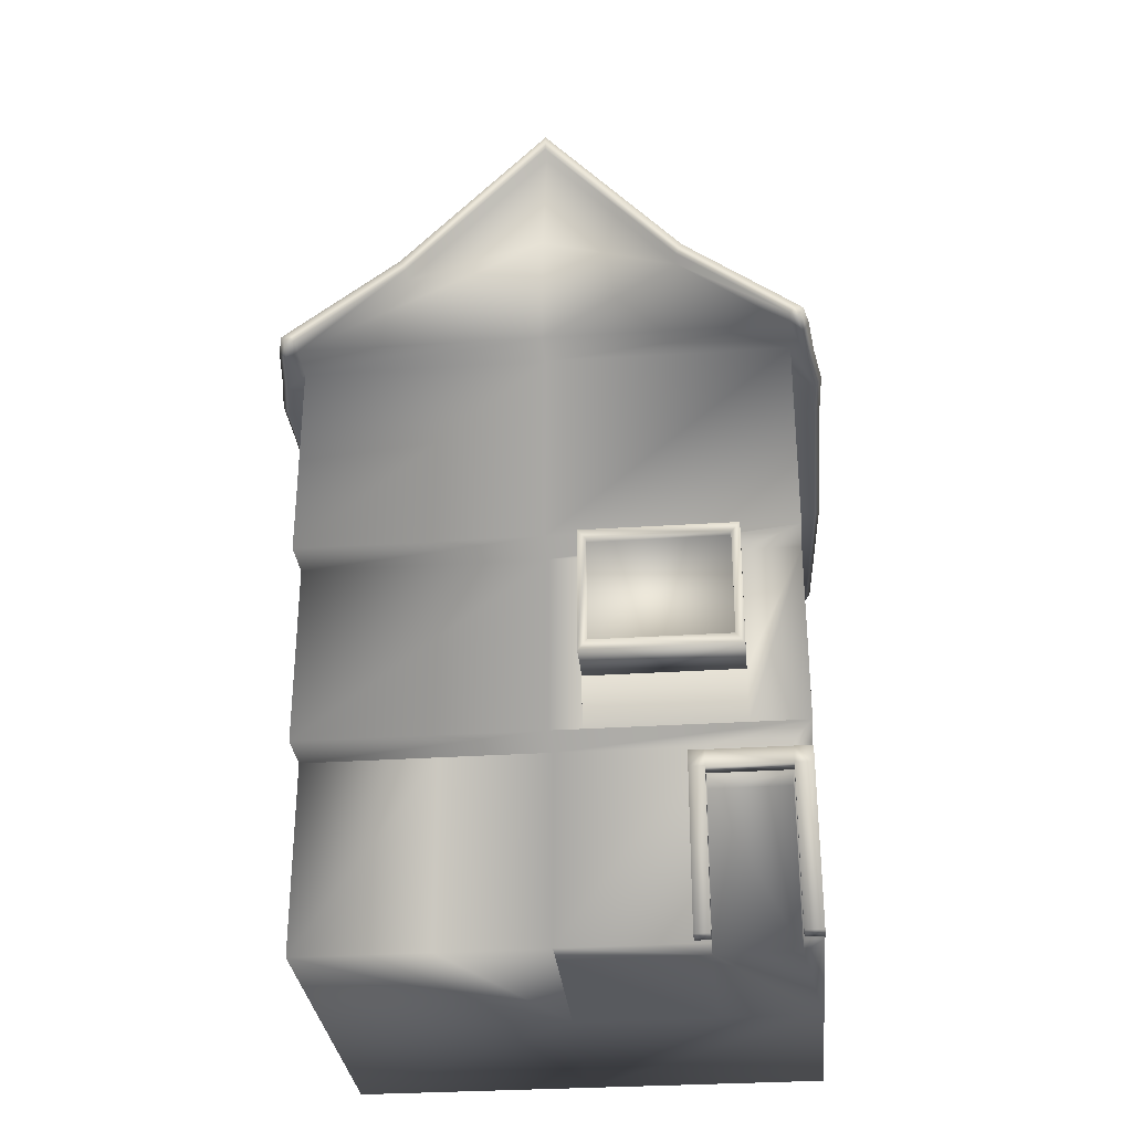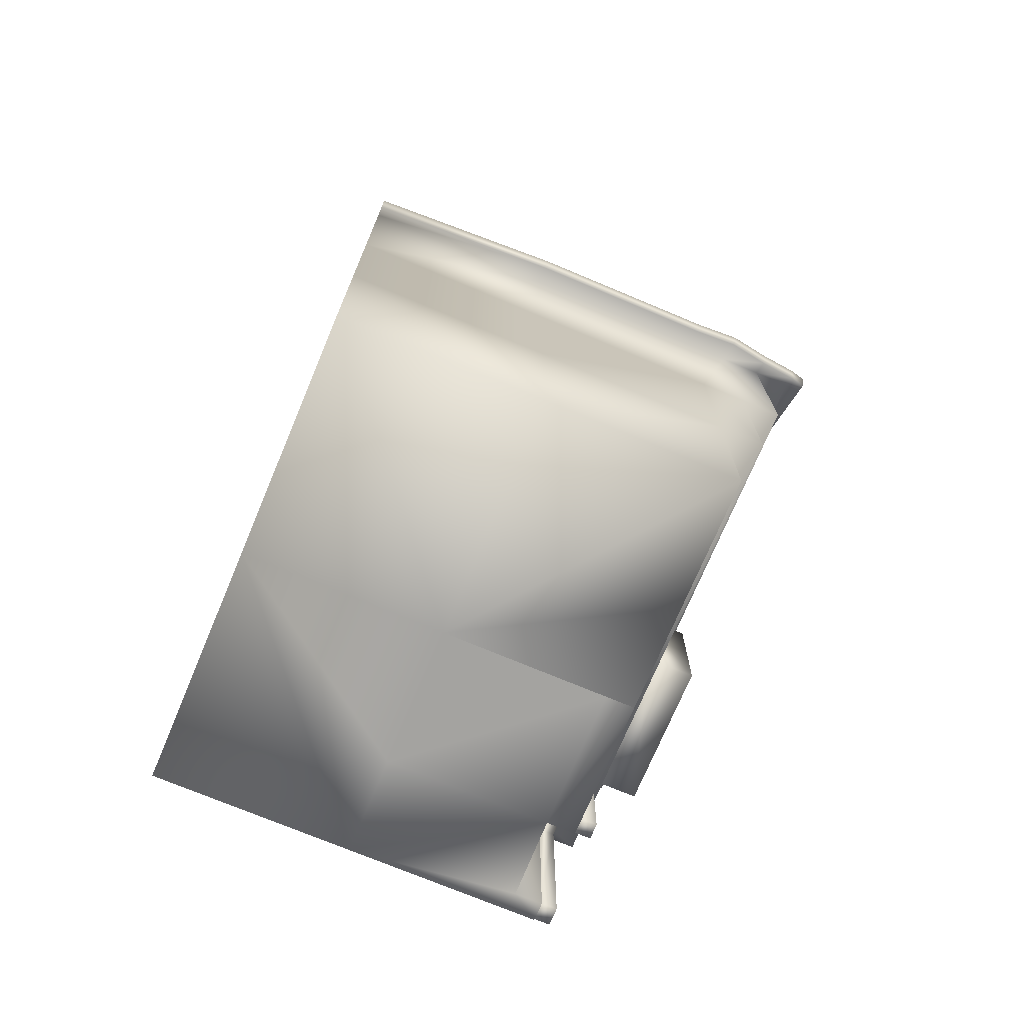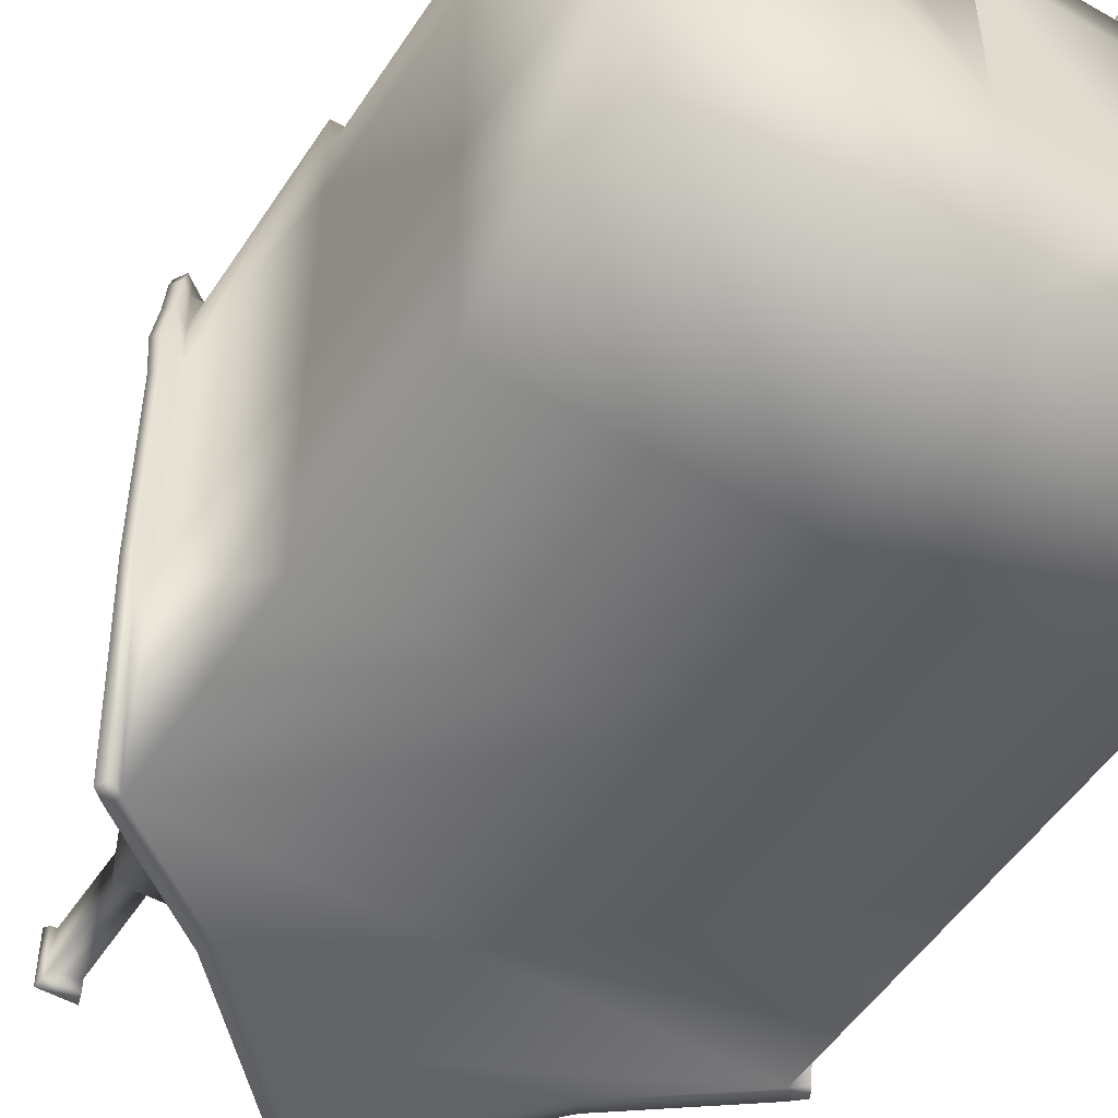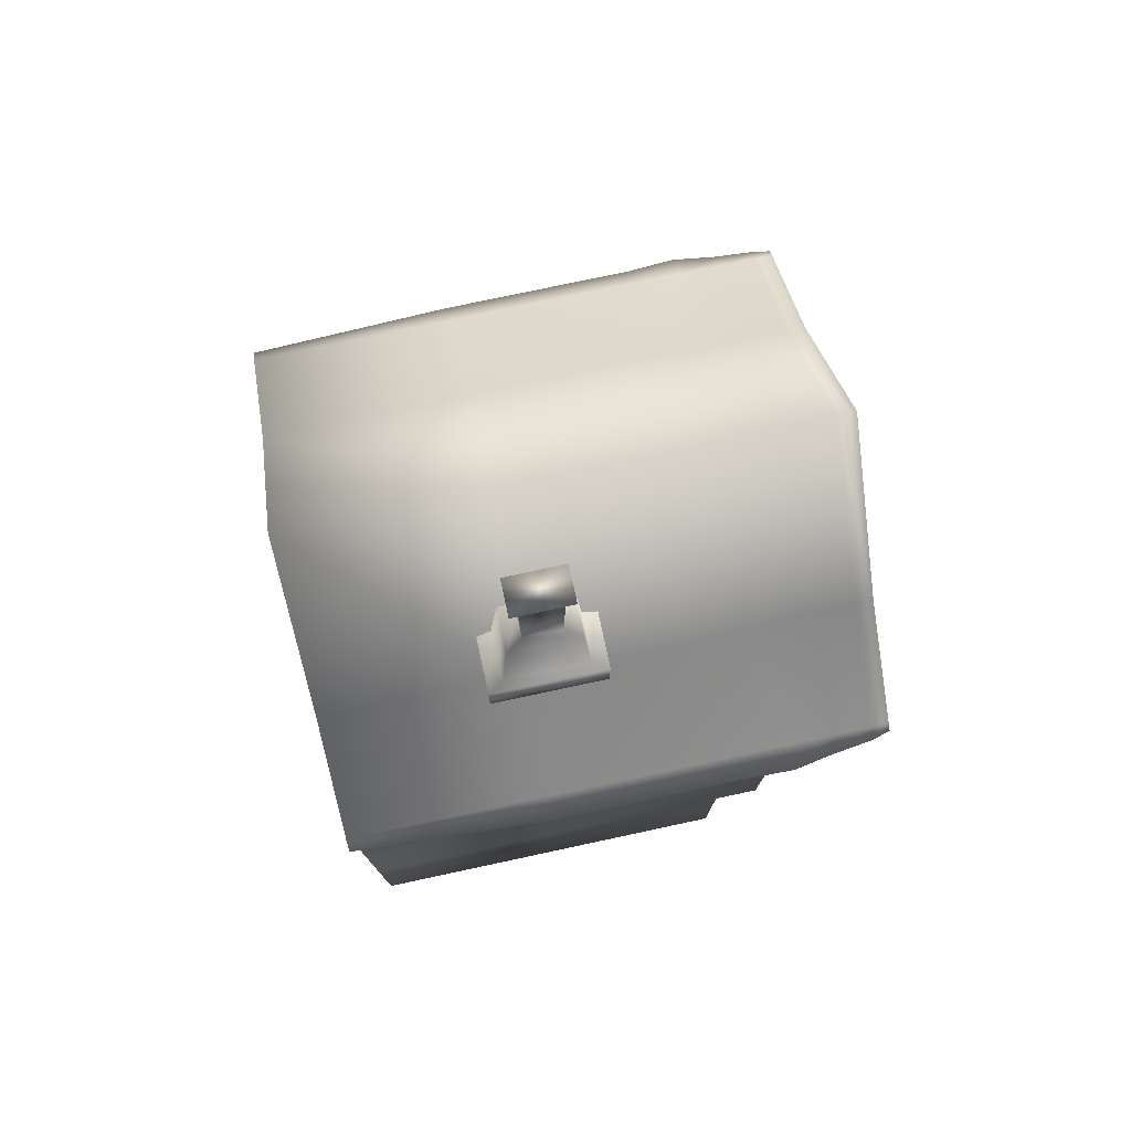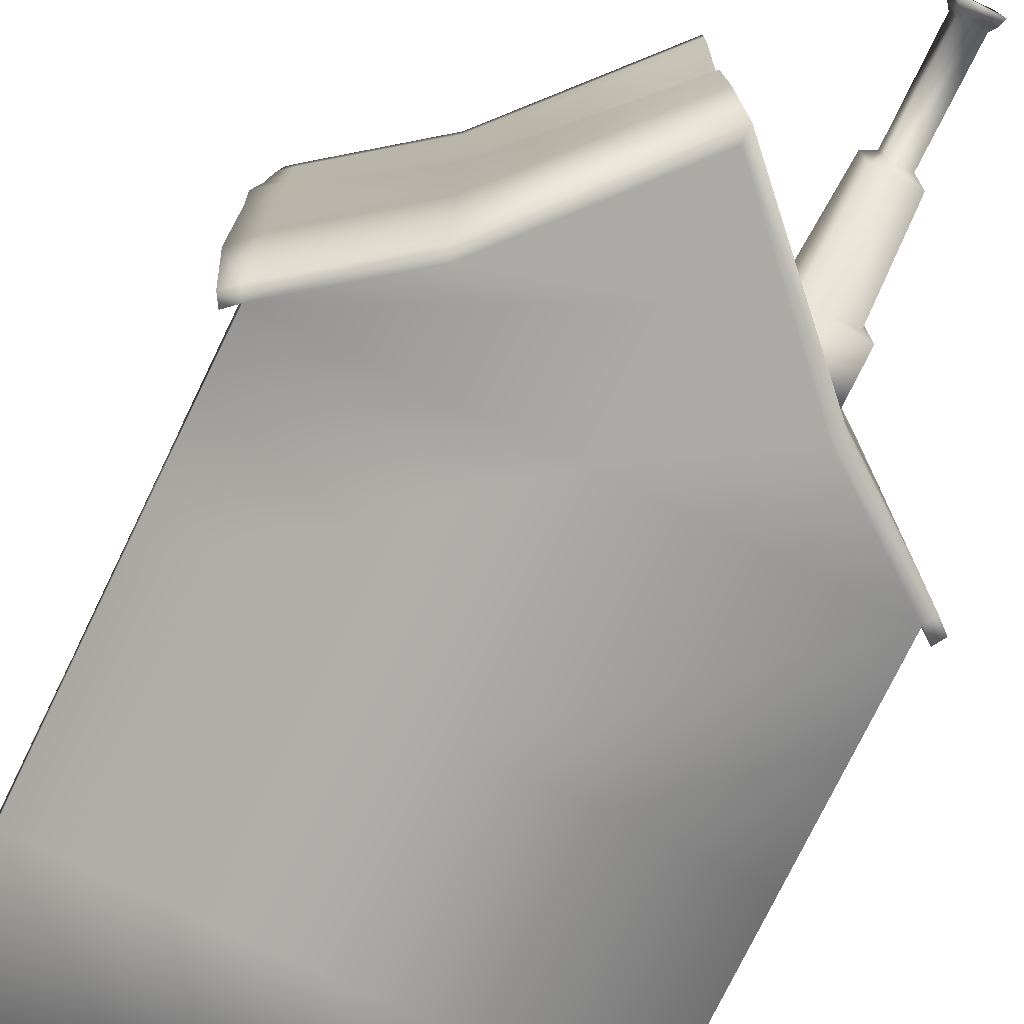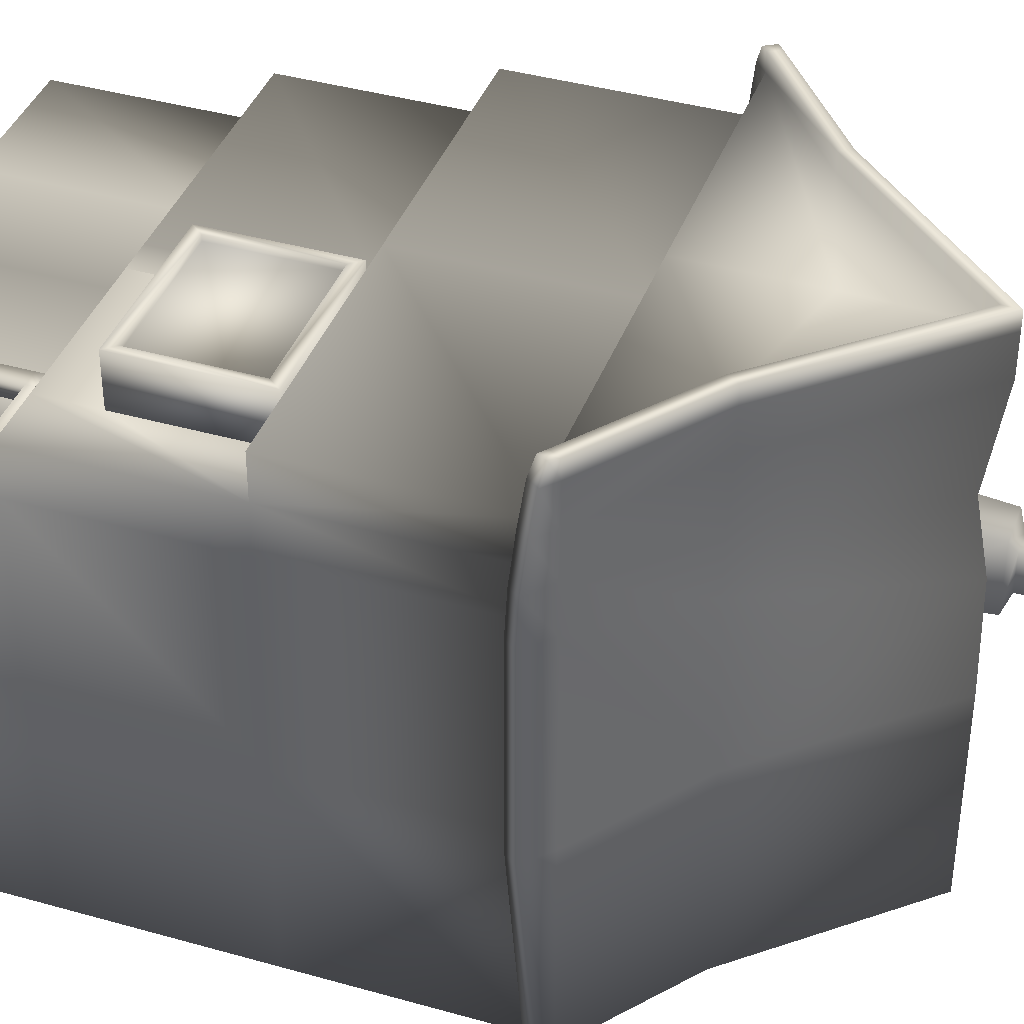
<metadata>
{"format":"obj","ext":"obj","renderer":"f3d","projection":"perspective","resolution":1024,"background":"white","views":[{"elev":-31.0,"azim":5.4,"up":"+Y"},{"elev":-73.0,"azim":-112.8,"up":"+Y"},{"elev":-50.8,"azim":-32.0,"up":"+Z"},{"elev":76.9,"azim":-102.1,"up":"+Y"},{"elev":-75.9,"azim":154.1,"up":"+Z"},{"elev":39.8,"azim":109.4,"up":"+Z"}]}
</metadata>
<code>
v -129 103.5 -36.76
v 9.9e-05 -1.5e-05 -36.76
v -129 -1.5e-05 -36.76
v -129 103.5 66.77
v 9.9e-05 103.5 66.77
v 9.9e-05 -1.5e-05 66.77
v -129 -1.5e-05 66.77
v 9.9e-05 103.5 -144.2
v -129 103.5 -144.2
v -129 -1.5e-05 -144.2
v 9.9e-05 -1.5e-05 -144.2
v -129 201.6 66.77
v -129 201.6 -36.76
v -129 201.6 -144.2
v 9.9e-05 201.6 -144.2
v 9.9e-05 103.5 91.55
v -129 103.5 91.55
v -129 201.6 91.55
v 9.9e-05 201.6 91.55
v -129 310.4 66.77
v -129 310.4 -36.76
v -129 310.4 91.55
v -129 310.4 -144.2
v 9.9e-05 310.4 -144.2
v 9.9e-05 201.6 114.1
v -129 201.6 114.1
v -129 310.4 114.1
v 9.9e-05 310.4 114.1
v 2.255 431.2 -144.2
v 9.9e-05 310.4 135
v -129 310.4 135
v 2.255 431.2 135
v 0.3024 373.5 135
v -71.43 353.6 135
v -74.95 359.4 114.2
v -74.68 357.4 78.82
v -76.68 357.4 49.58
v -74.95 359.4 -36.75
v -71.43 353.6 -144.2
v -0.3022 373.5 -144.2
v 2.413 439.6 -36.75
v 2.413 438.4 21.52
v 2.413 439.6 -144.2
v 2.413 431.5 59.35
v -132.5 316.1 66.77
v -132.5 316.1 -36.75
v -132.5 316.1 91.55
v -132.5 316.1 -144.2
v -132.5 316.1 114.2
v -74.95 359.4 -144.2
v 2.413 439.6 114.2
v -132.5 316.1 135
v 2.413 439.6 135
v -74.95 359.4 135
v -71.43 353.6 144.2
v -129 310.4 144.2
v -132.5 316.1 144.2
v 2.251 431.2 144.2
v 2.408 439.6 144.2
v -74.94 359.4 144.2
v -140.6 298.9 66.77
v -140.6 298.9 -36.76
v -141.5 300.5 91.55
v -135.2 304.8 -144.2
v -137.7 302.3 114.1
v -138.7 310.5 -144.2
v -135.2 304.8 135
v -132.6 307.5 144.2
v -144.1 304.6 -36.75
v -144.1 304.6 66.77
v -145 306.2 91.55
v -141.2 308 114.2
v -138.7 310.5 135
v -136.1 313.2 144.2
v 129 103.5 -36.76
v 129 -1.5e-05 -36.76
v 129 103.5 66.77
v 129 -1.5e-05 66.77
v 129 103.5 -144.2
v 129 -1.5e-05 -144.2
v 129 201.6 66.77
v 129 201.6 -36.76
v 129 201.6 -144.2
v 129 103.5 91.55
v 129 201.6 91.55
v 129 310.4 66.77
v 129 310.4 -36.76
v 129 310.4 91.55
v 129 310.4 -144.2
v 129 201.6 114.1
v 129 310.4 114.1
v 9.9e-05 310.4 114.1
v 9.9e-05 310.4 135
v 129 310.4 135
v 71.43 353.6 135
v 74.94 359.4 114.2
v 74.69 357.4 78.82
v 76.68 357.4 49.58
v 74.94 359.4 -36.75
v 71.43 353.6 -144.2
v 132.5 316.1 66.77
v 132.5 316.1 -36.75
v 132.5 316.1 91.55
v 132.5 316.1 -144.2
v 132.5 316.1 114.2
v 74.94 359.4 -144.2
v 132.5 316.1 135
v 74.94 359.4 135
v 71.43 353.6 144.2
v 129 310.4 144.2
v 132.5 316.1 144.2
v 74.94 359.4 144.2
v 140.6 298.9 66.77
v 140.6 298.9 -36.76
v 141.5 300.5 91.55
v 135.2 304.8 -144.2
v 137.7 302.3 114.1
v 138.7 310.5 -144.2
v 135.2 304.8 135
v 132.6 307.5 144.2
v 144.1 304.6 -36.75
v 144.1 304.6 66.77
v 145 306.2 91.55
v 141.2 308 114.2
v 138.7 310.5 135
v 136.1 313.2 144.2
v 75.69 103.5 66.77
v 75.69 -1.5e-05 66.77
v 118.9 103.5 66.77
v 118.9 -1.5e-05 66.77
v 75.69 87.25 66.77
v 118.9 87.25 66.77
v 118.9 -1.5e-05 51.91
v 75.38 -1.5e-05 51.18
v 75.69 87.25 51.91
v 118.9 87.25 51.91
v 75.38 -1.5e-05 -36.76
v 9.9e-05 -1.5e-05 51.18
v -57.95 103.5 66.77
v -57.95 -1.5e-05 66.77
v 16.59 103.5 91.55
v 16.59 201.6 91.55
v 98.34 103.5 91.55
v 98.34 201.6 91.55
v 16.59 132.9 91.55
v 98.34 132.9 91.55
v 67.26 88.78 65.27
v 75.65 88.78 65.27
v 75.65 1.523 65.27
v 67.26 1.523 65.27
v 67.26 88.78 75.41
v 75.65 88.78 75.41
v 75.65 1.523 75.41
v 67.26 1.523 75.41
v 67.26 97.59 65.27
v 75.65 97.59 65.27
v 67.26 97.59 75.41
v 75.65 97.59 75.41
v 119.4 88.78 65.27
v 119.4 88.78 75.41
v 119.4 97.59 65.27
v 119.4 97.59 75.41
v 129.2 88.78 65.27
v 129.2 88.78 75.41
v 129.2 97.59 65.27
v 129.2 97.59 75.41
v 119.4 1.428 65.27
v 119.4 1.428 75.41
v 129.2 1.428 65.27
v 129.2 1.428 75.41
v 98.34 201.6 91.55
v 16.59 201.6 91.55
v 16.59 132.9 91.55
v 98.34 132.9 91.55
v 98.34 201.6 118.4
v 16.59 201.6 118.4
v 16.59 132.9 118.4
v 98.34 132.9 118.4
v 93.76 196.1 118.4
v 93.76 138.5 118.4
v 21.17 138.5 118.4
v 21.17 196.1 118.4
v 93.76 196.1 115.2
v 93.76 138.5 115.2
v 21.17 196.1 115.2
v 21.17 138.5 115.2
v -47.57 379.7 -57.28
v -47.57 379.7 4.655
v -47.57 342.1 4.655
v -47.57 342.1 -57.28
v -85.09 379.7 -57.28
v -85.09 379.7 4.655
v -85.09 342.1 4.655
v -85.09 342.1 -57.28
v -56.89 504.6 -41.89
v -56.89 504.6 -10.74
v -75.76 504.6 -41.89
v -75.76 504.6 -10.74
v -80.07 381 -3.625
v -80.07 381 -49
v -52.58 381 -49
v -52.58 381 -3.625
v -77.71 436.5 -7.52
v -77.71 436.5 -45.1
v -54.94 436.5 -45.1
v -54.94 436.5 -7.52
v -72.55 440.1 -16.04
v -72.55 440.1 -36.59
v -60.1 440.1 -36.59
v -60.1 440.1 -16.04
v -72.76 497.1 -15.69
v -72.76 497.1 -36.93
v -59.89 497.1 -36.93
v -59.89 497.1 -15.69
v -74.59 500.2 -12.67
v -74.59 500.2 -39.95
v -58.06 500.2 -39.95
v -58.06 500.2 -12.67
g med_house_2
f 3 7 4 1
f 10 9 8 11
f 3 1 9 10
f 2 3 10 11
f 1 4 12 13
f 9 1 13 14
f 17 16 19 18
f 8 9 14 15
f 12 4 17 18
f 13 12 20 21
f 12 18 22 20
f 14 13 21 23
f 15 14 23 24
f 26 25 28 27
f 18 19 25 26
f 22 18 26 27
f 27 28 30 31
f 46 45 37 38
f 37 42 41 38
f 45 47 36 37
f 36 44 42 37
f 48 46 38 50
f 38 41 43 50
f 47 49 35 36
f 35 51 44 36
f 24 23 39 40
f 39 29 40
f 31 30 33 34
f 33 32 34
f 51 35 54 53
f 35 49 52 54
f 62 61 70 69
f 61 63 71 70
f 64 62 69 66
f 63 65 72 71
f 39 23 48 50
f 65 67 73 72
f 29 39 50 43
f 56 55 60 57
f 55 58 59 60
f 31 34 55 56
f 73 67 68 74
f 34 32 58 55
f 54 52 57 60
f 53 54 60 59
f 21 20 61 62
f 20 22 63 61
f 23 21 62 64
f 22 27 65 63
f 48 23 64 66
f 27 31 67 65
f 31 56 68 67
f 45 46 69 70
f 47 45 70 71
f 46 48 66 69
f 49 47 71 72
f 52 49 72 73
f 57 52 73 74
f 56 57 74 68
f 75 77 78 76
f 11 8 79 80
f 80 79 75 76
f 82 81 77 75
f 83 82 75 79
f 15 83 79 8
f 85 84 77 81
f 87 86 81 82
f 86 88 85 81
f 89 87 82 83
f 24 89 83 15
f 91 92 25 90
f 91 90 85 88
f 94 93 92 91
f 99 98 101 102
f 99 41 42 98
f 98 97 103 101
f 98 42 44 97
f 106 99 102 104
f 106 43 41 99
f 97 96 105 103
f 97 44 51 96
f 40 100 89 24
f 40 29 100
f 95 33 93 94
f 95 32 33
f 53 108 96 51
f 108 107 105 96
f 121 122 113 114
f 122 123 115 113
f 118 121 114 116
f 123 124 117 115
f 106 104 89 100
f 124 125 119 117
f 43 106 100 29
f 111 112 109 110
f 112 59 58 109
f 110 109 95 94
f 126 120 119 125
f 109 58 32 95
f 112 111 107 108
f 59 112 108 53
f 114 113 86 87
f 113 115 88 86
f 116 114 87 89
f 115 117 91 88
f 118 116 89 104
f 117 119 94 91
f 119 120 110 94
f 122 121 102 101
f 123 122 101 103
f 121 118 104 102
f 124 123 103 105
f 125 124 105 107
f 126 125 107 111
f 120 126 111 110
f 78 77 129 132 130
f 129 127 131 132
f 135 134 133 136
f 131 128 134 135
f 130 132 136 133
f 132 131 135 136
f 11 80 76 137 2
f 127 5 6 128 131
f 6 138 134 128
f 138 2 137 134
f 134 137 76 133
f 133 76 78
f 78 130 133
f 6 5 139 140
f 139 4 7 140
f 4 139 5 16 17
f 2 138 6 140 7 3
f 90 25 19 142 144 85
f 84 143 141 16 5 127 129 77
f 142 19 16 141 145
f 85 144 146 143 84
f 144 142 145 146
f 145 141 143 146
f 155 157 158 156
f 148 152 153 149
f 149 153 154 150
f 150 154 151 147
f 150 147 148 149
f 153 152 151 154
f 148 147 155 156
f 147 151 157 155
f 164 163 165 166
f 151 152 158 157
f 152 148 159 160
f 148 156 161 159
f 158 152 160 162
f 156 158 162 161
f 168 167 169 170
f 159 161 165 163
f 162 160 164 166
f 161 162 166 165
f 160 159 167 168
f 159 163 169 167
f 164 160 168 170
f 163 164 170 169
f 174 173 172 171
f 171 172 176 175
f 174 171 175 178
f 172 173 177 176
f 173 174 178 177
f 182 176 177 181
f 181 177 178 180
f 180 178 175 179
f 179 175 176 182
f 185 186 184 183
f 180 179 183 184
f 179 182 185 183
f 181 180 184 186
f 182 181 186 185
f 195 197 198 196
f 188 192 193 189
f 189 193 194 190
f 190 194 191 187
f 190 187 188 189
f 193 192 191 194
f 192 199 200 191
f 191 200 201 187
f 187 201 202 188
f 188 202 199 192
f 199 203 204 200
f 200 204 205 201
f 201 205 206 202
f 202 206 203 199
f 203 207 208 204
f 204 208 209 205
f 205 209 210 206
f 206 210 207 203
f 207 211 212 208
f 208 212 213 209
f 209 213 214 210
f 210 214 211 207
f 211 215 216 212
f 212 216 217 213
f 213 217 218 214
f 214 218 215 211
f 215 198 197 216
f 216 197 195 217
f 217 195 196 218
f 218 196 198 215
g NoName

</code>
